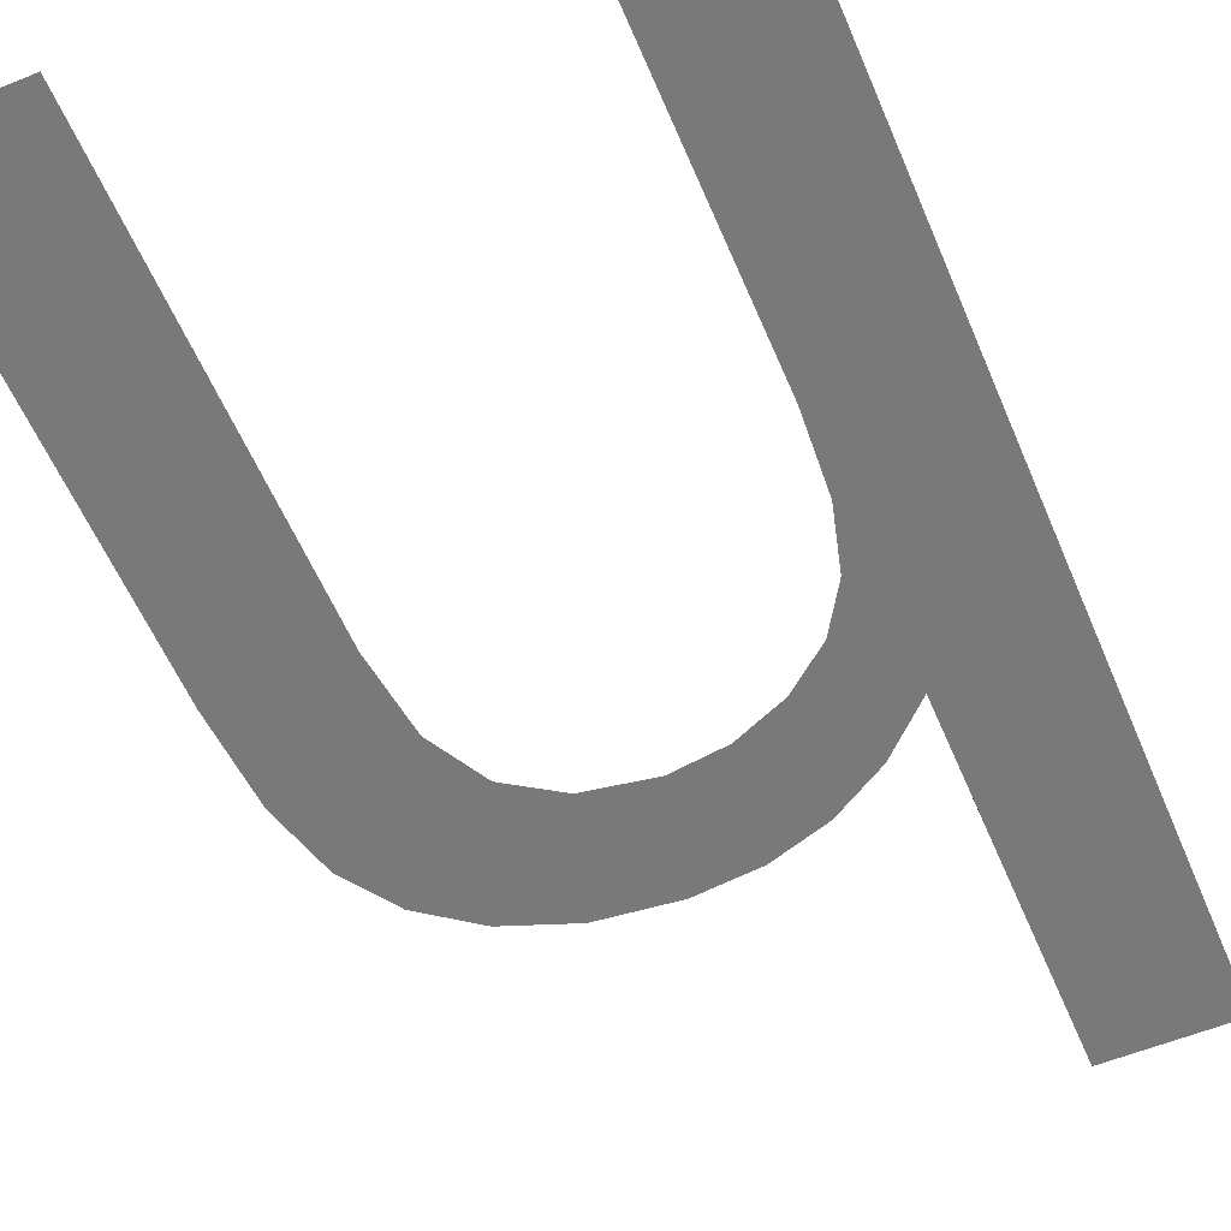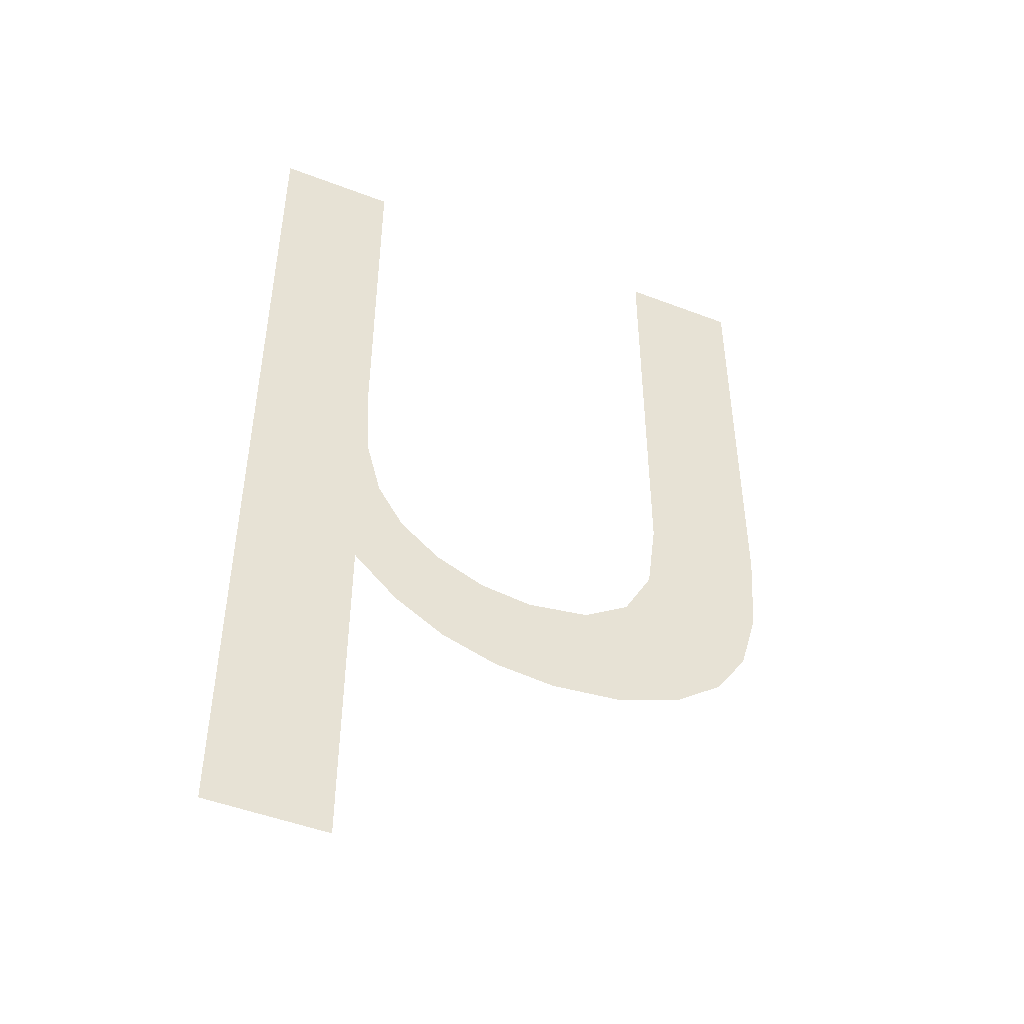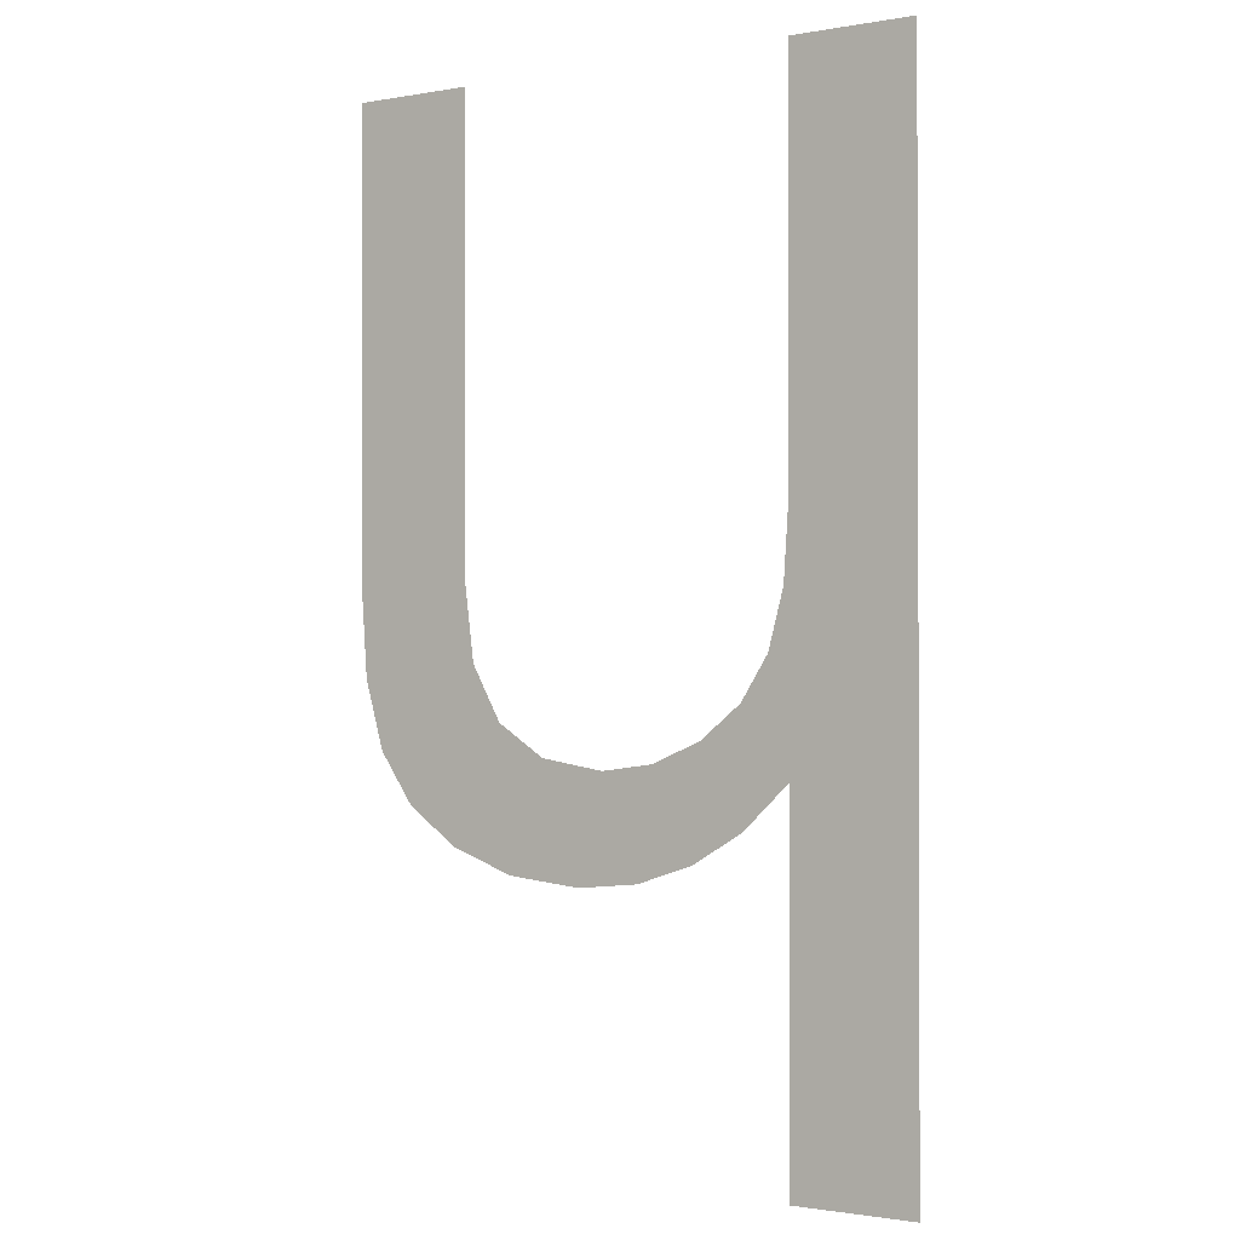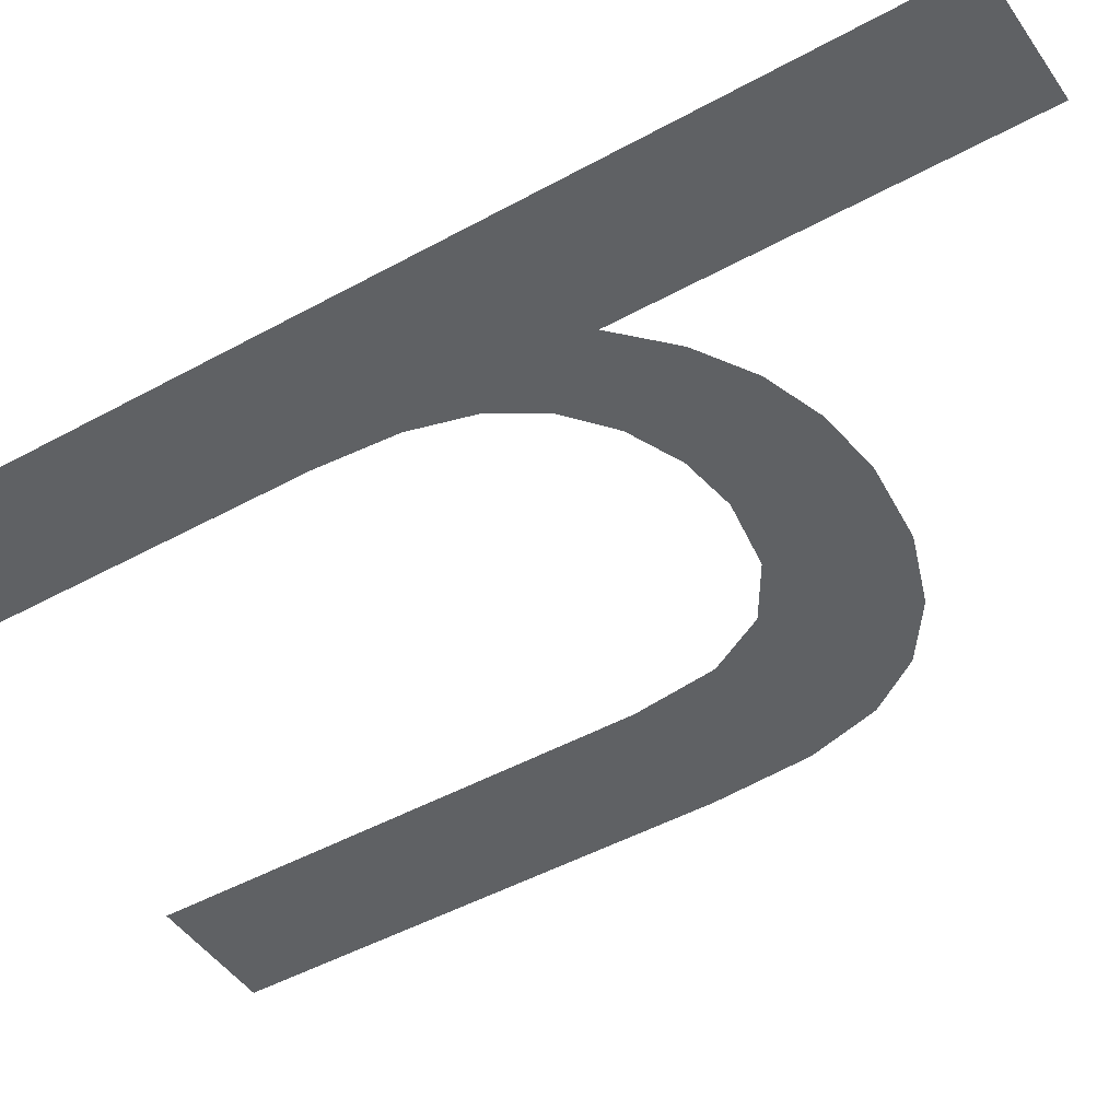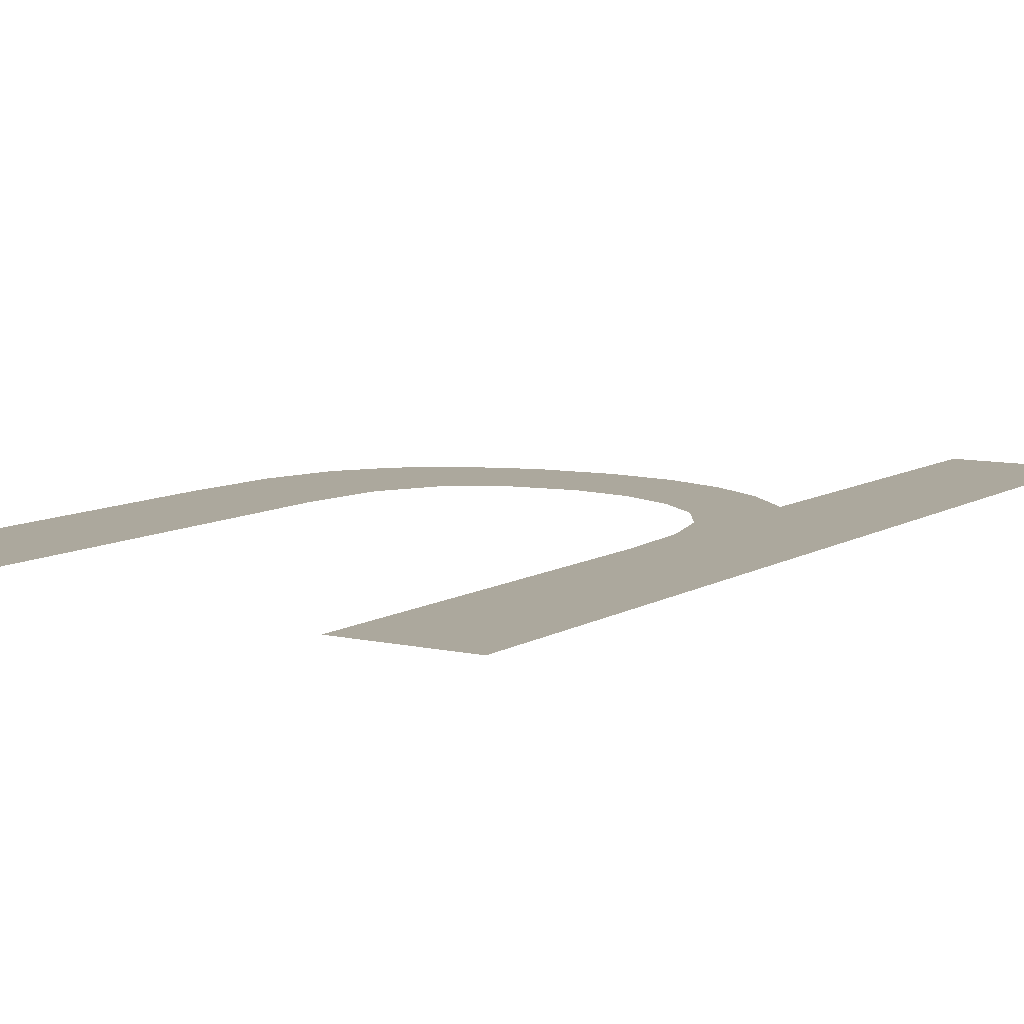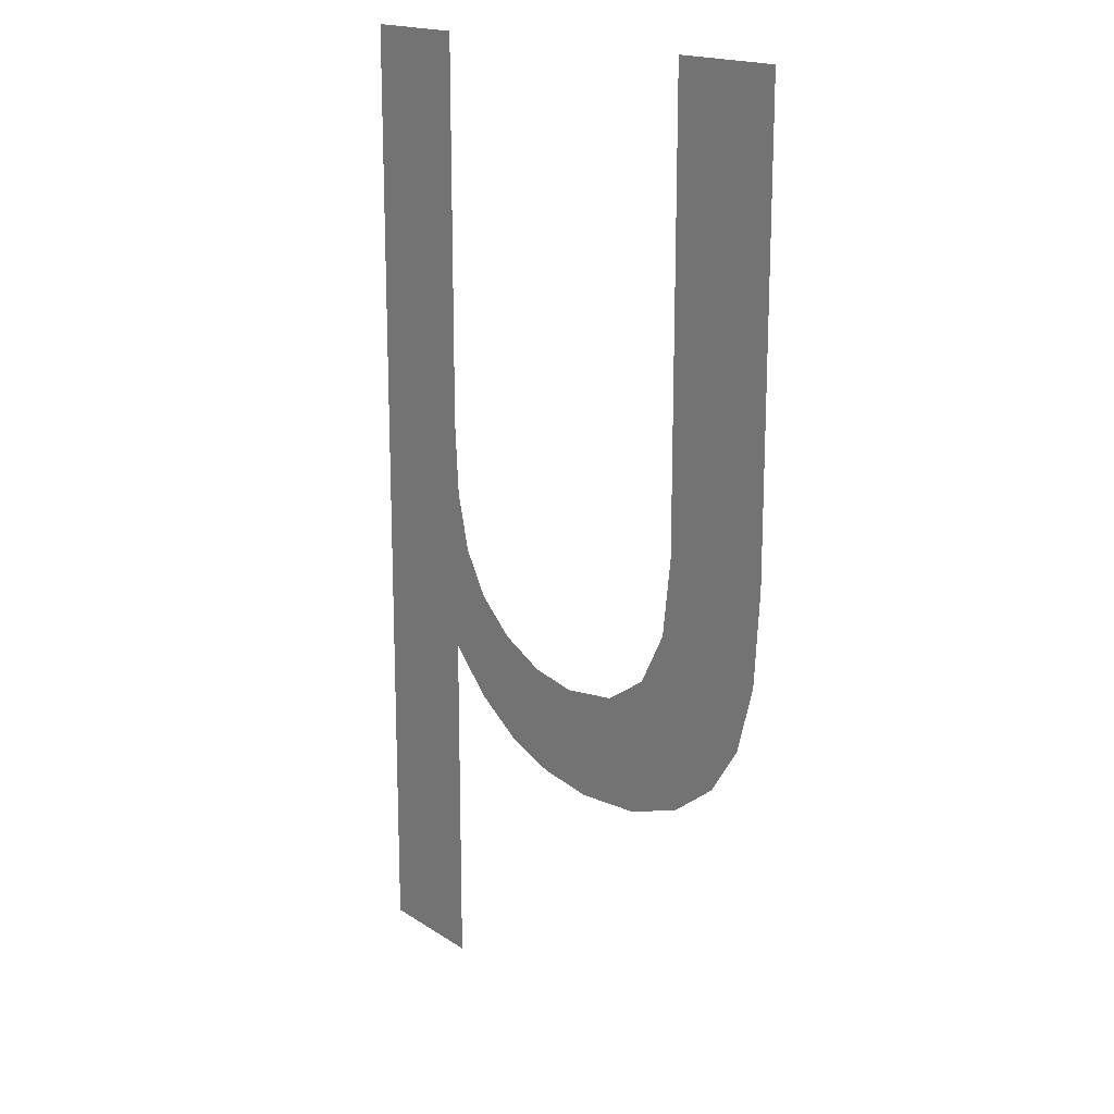
<metadata>
{"format":"obj","ext":"obj","renderer":"f3d","projection":"perspective","resolution":1024,"background":"white","views":[{"elev":-57.8,"azim":22.8,"up":"+Y"},{"elev":-48.2,"azim":156.7,"up":"+Z"},{"elev":-1.2,"azim":33.1,"up":"+Z"},{"elev":-46.2,"azim":122.4,"up":"+Y"},{"elev":8.6,"azim":32.1,"up":"+Y"},{"elev":17.3,"azim":-127.9,"up":"+Z"}]}
</metadata>
<code>
o mesh62/mesh62-geometry#mesh62-geometry
v -0.123 -0.2115 0.6422
v -0.1231 -0.2115 0.6452
v -0.123 -0.2115 0.6466
v -0.1239 -0.2115 0.6414
v -0.123 -0.2115 0.6537
v -0.1234 -0.2115 0.6442
v -0.123 -0.2115 0.6358
v -0.1239 -0.2115 0.6434
v -0.1208 -0.2115 0.6537
v -0.1248 -0.2115 0.6409
v -0.1208 -0.2115 0.6358
v -0.1246 -0.2115 0.6428
v -0.1255 -0.2115 0.6424
v -0.1258 -0.2115 0.6405
v -0.1265 -0.2115 0.6423
v -0.1269 -0.2115 0.6404
v -0.1276 -0.2115 0.6425
v -0.1283 -0.2115 0.6406
v -0.1285 -0.2115 0.6431
v -0.1294 -0.2115 0.641
v -0.129 -0.2115 0.644
v -0.1292 -0.2115 0.6455
v -0.1292 -0.2115 0.6537
v -0.1314 -0.2115 0.6537
v -0.1303 -0.2115 0.6417
v -0.1309 -0.2115 0.6426
v -0.1313 -0.2115 0.6438
v -0.1314 -0.2115 0.6455
f 1 2 3
f 2 1 4
f 3 2 1
f 4 1 2
f 5 1 3
f 3 1 5
f 2 4 6
f 6 4 2
f 5 7 1
f 1 7 5
f 6 4 8
f 8 4 6
f 9 7 5
f 5 7 9
f 8 4 10
f 10 4 8
f 7 9 11
f 11 9 7
f 8 10 12
f 12 10 8
f 12 10 13
f 13 10 12
f 13 10 14
f 14 10 13
f 13 14 15
f 15 14 13
f 15 14 16
f 16 14 15
f 15 16 17
f 17 16 15
f 17 16 18
f 18 16 17
f 17 18 19
f 19 18 17
f 19 18 20
f 20 18 19
f 19 20 21
f 21 20 19
f 21 20 22
f 22 20 21
f 22 20 23
f 23 20 22
f 23 20 24
f 24 20 23
f 24 20 25
f 25 20 24
f 24 25 26
f 26 25 24
f 24 26 27
f 27 26 24
f 24 27 28
f 28 27 24

</code>
